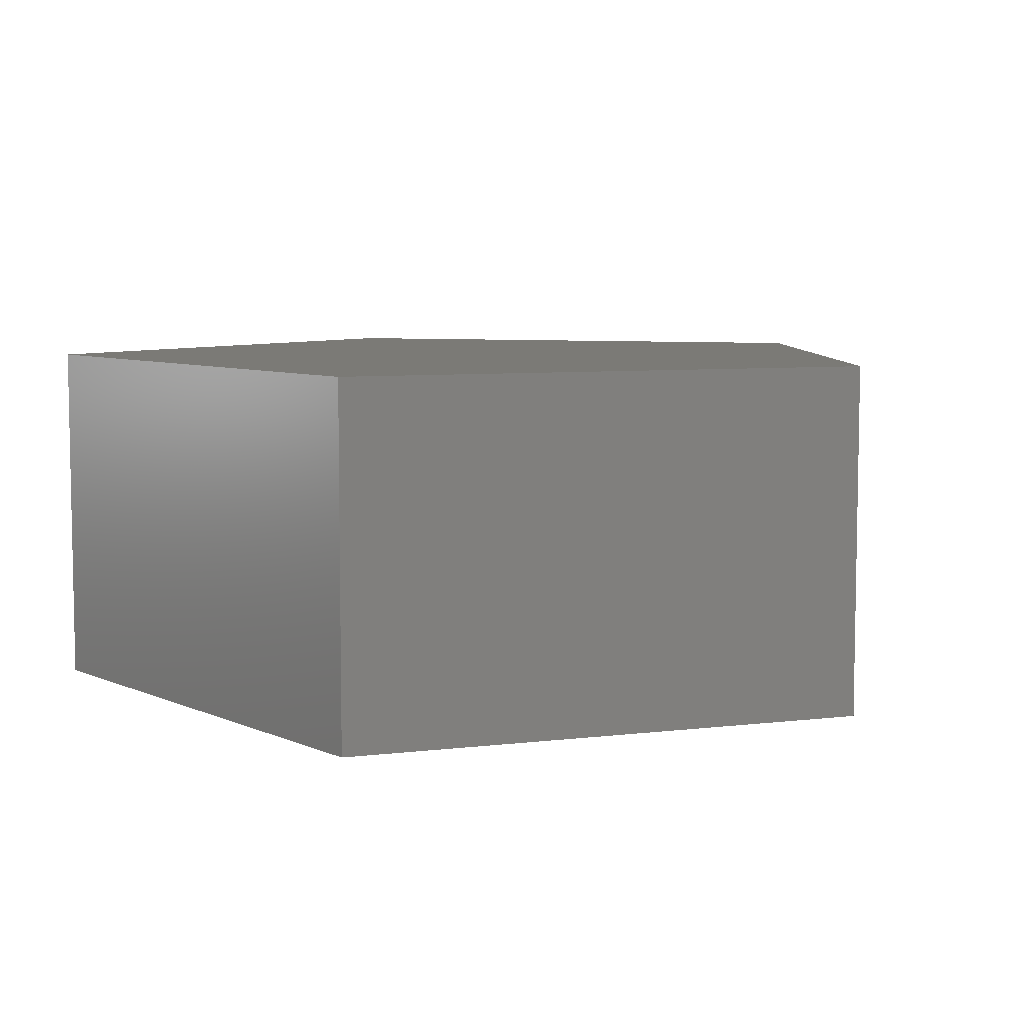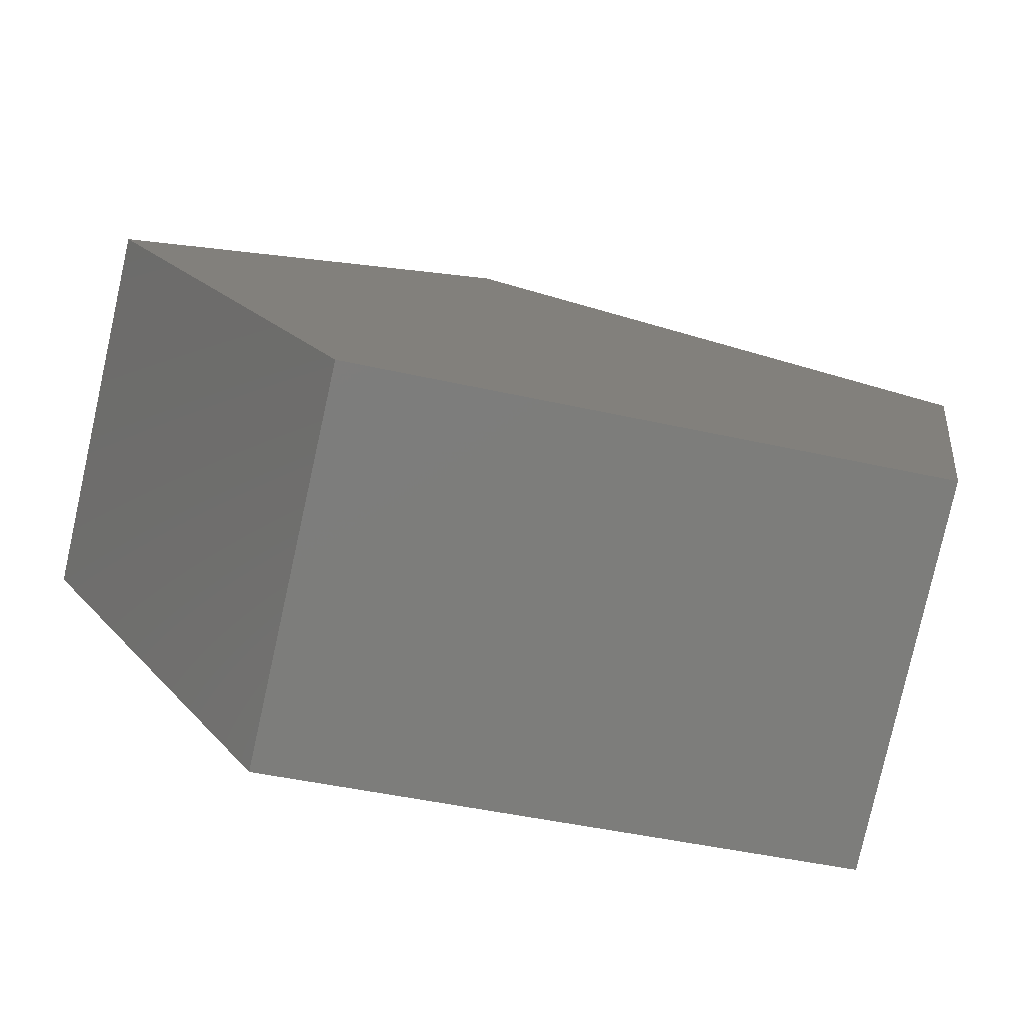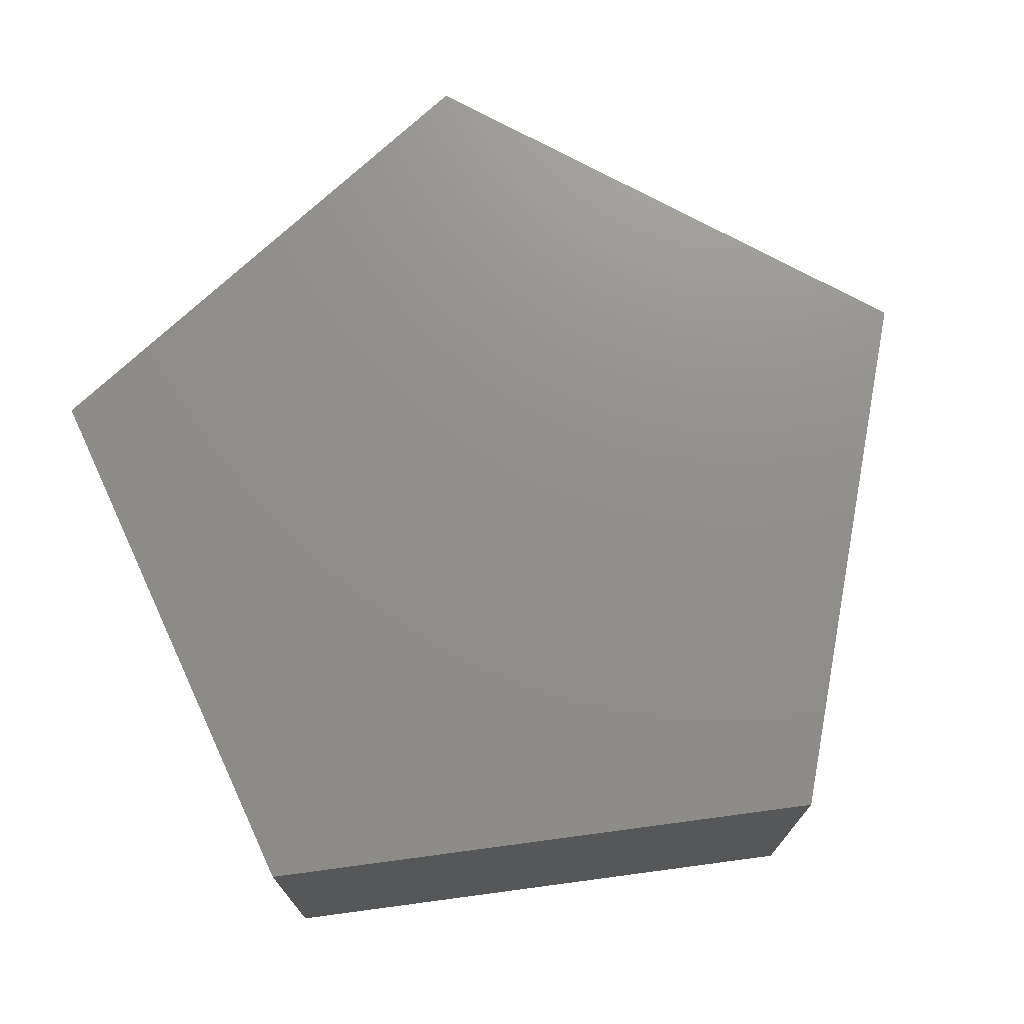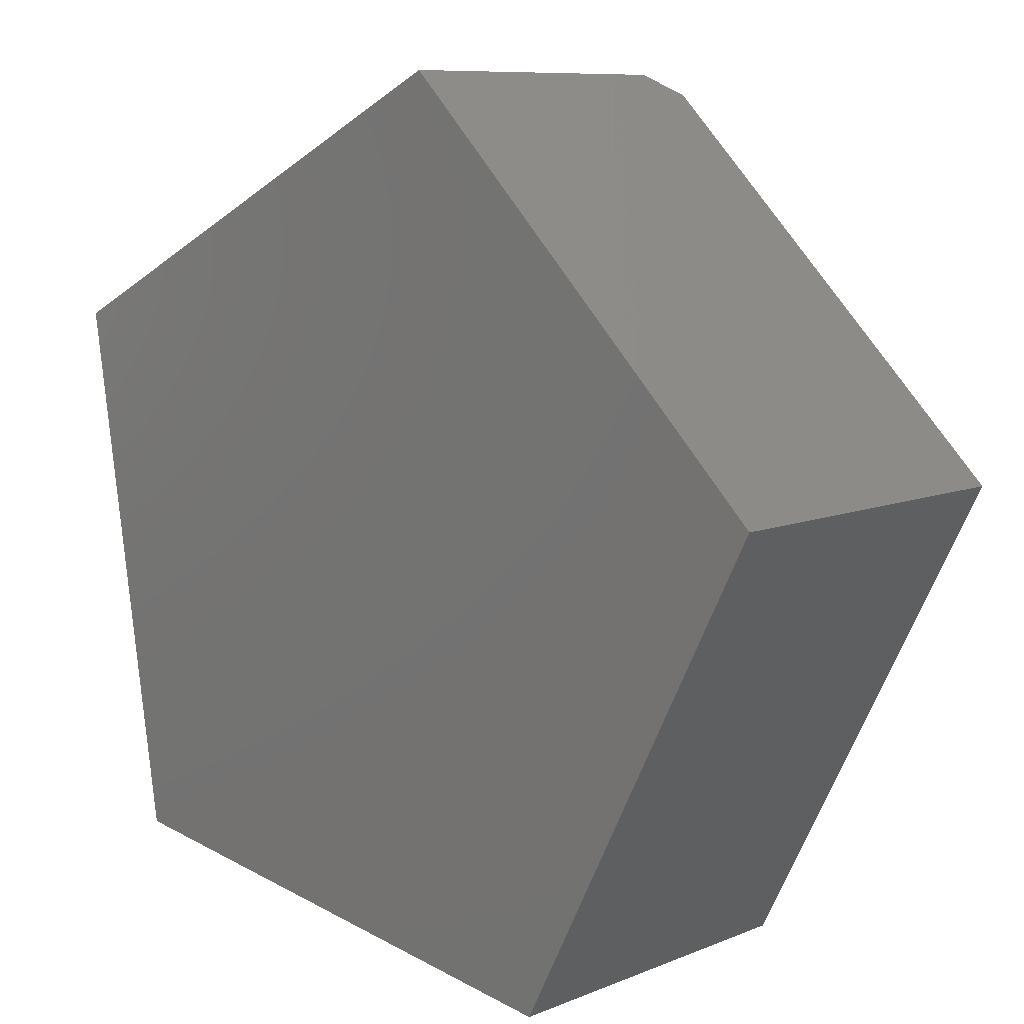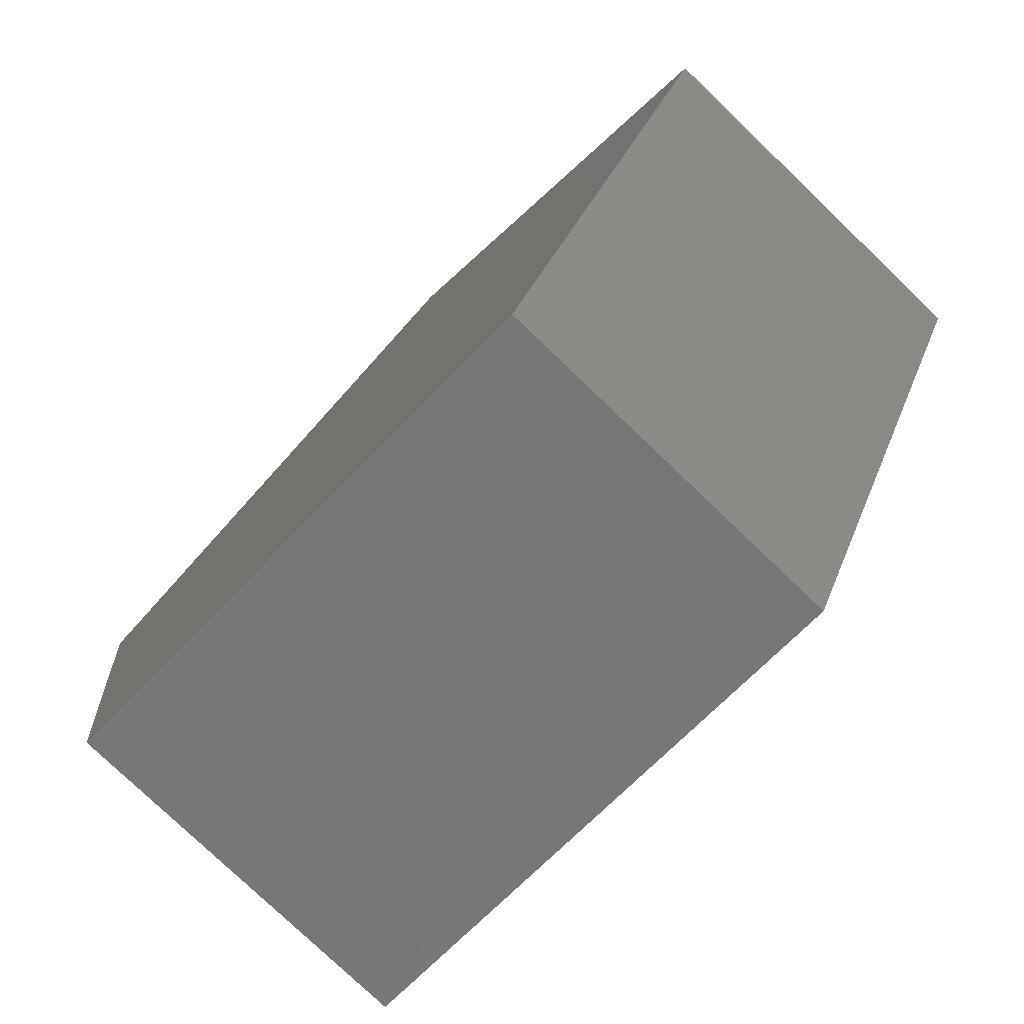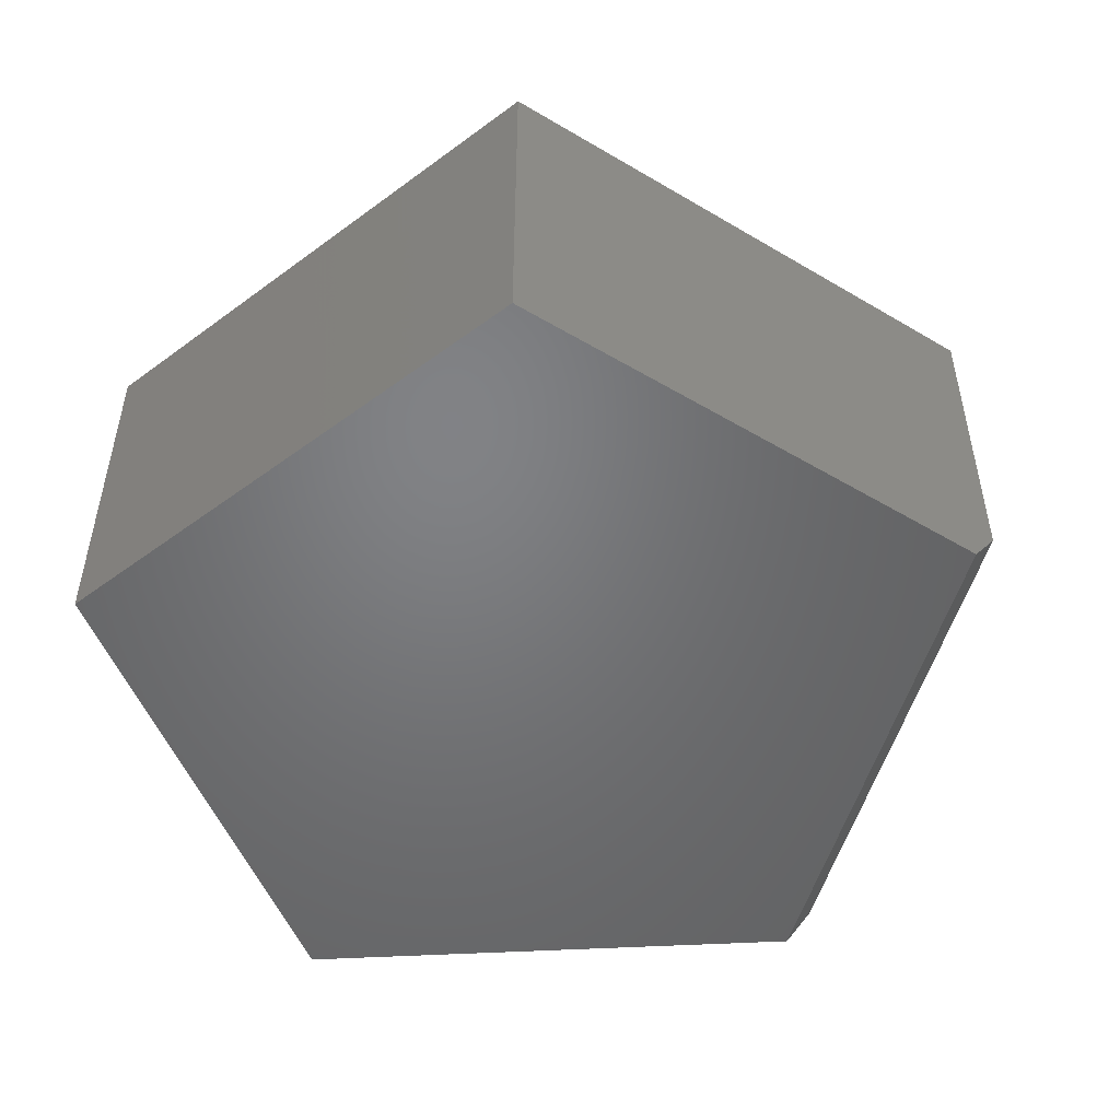
<metadata>
{"format":"stl","ext":"stl","renderer":"f3d","projection":"perspective","resolution":1024,"background":"white","views":[{"elev":6.9,"azim":43.2,"up":"+Z"},{"elev":-78.4,"azim":167.5,"up":"+Y"},{"elev":72.9,"azim":-16.3,"up":"+Z"},{"elev":9.0,"azim":42.7,"up":"+Y"},{"elev":-77.6,"azim":46.2,"up":"+Y"},{"elev":-50.6,"azim":102.0,"up":"+Z"}]}
</metadata>
<code>
# stl→obj: 12 verts, 20 faces
v 0.06386 0.7252 0
v 0.5 0.2891 0
v -0.5341 0.4206 0
v 0.2047 -0.2906 0
v -0.4406 -0.1922 0
v 0.04063 0.7484 0.4297
v 0.04063 0.7484 0.04688
v -0.5391 0.4531 0.4297
v -0.5391 0.4531 0.04688
v 0.5 0.2891 0.4297
v -0.4406 -0.1922 0.4297
v 0.2047 -0.2906 0.4297
f 1 2 3
f 3 2 4
f 3 4 5
f 6 7 8
f 8 7 9
f 10 2 6
f 6 2 1
f 6 1 7
f 5 11 3
f 3 11 8
f 3 8 9
f 7 1 9
f 9 1 3
f 11 12 8
f 8 12 10
f 8 10 6
f 12 4 10
f 10 4 2
f 11 5 12
f 12 5 4

</code>
